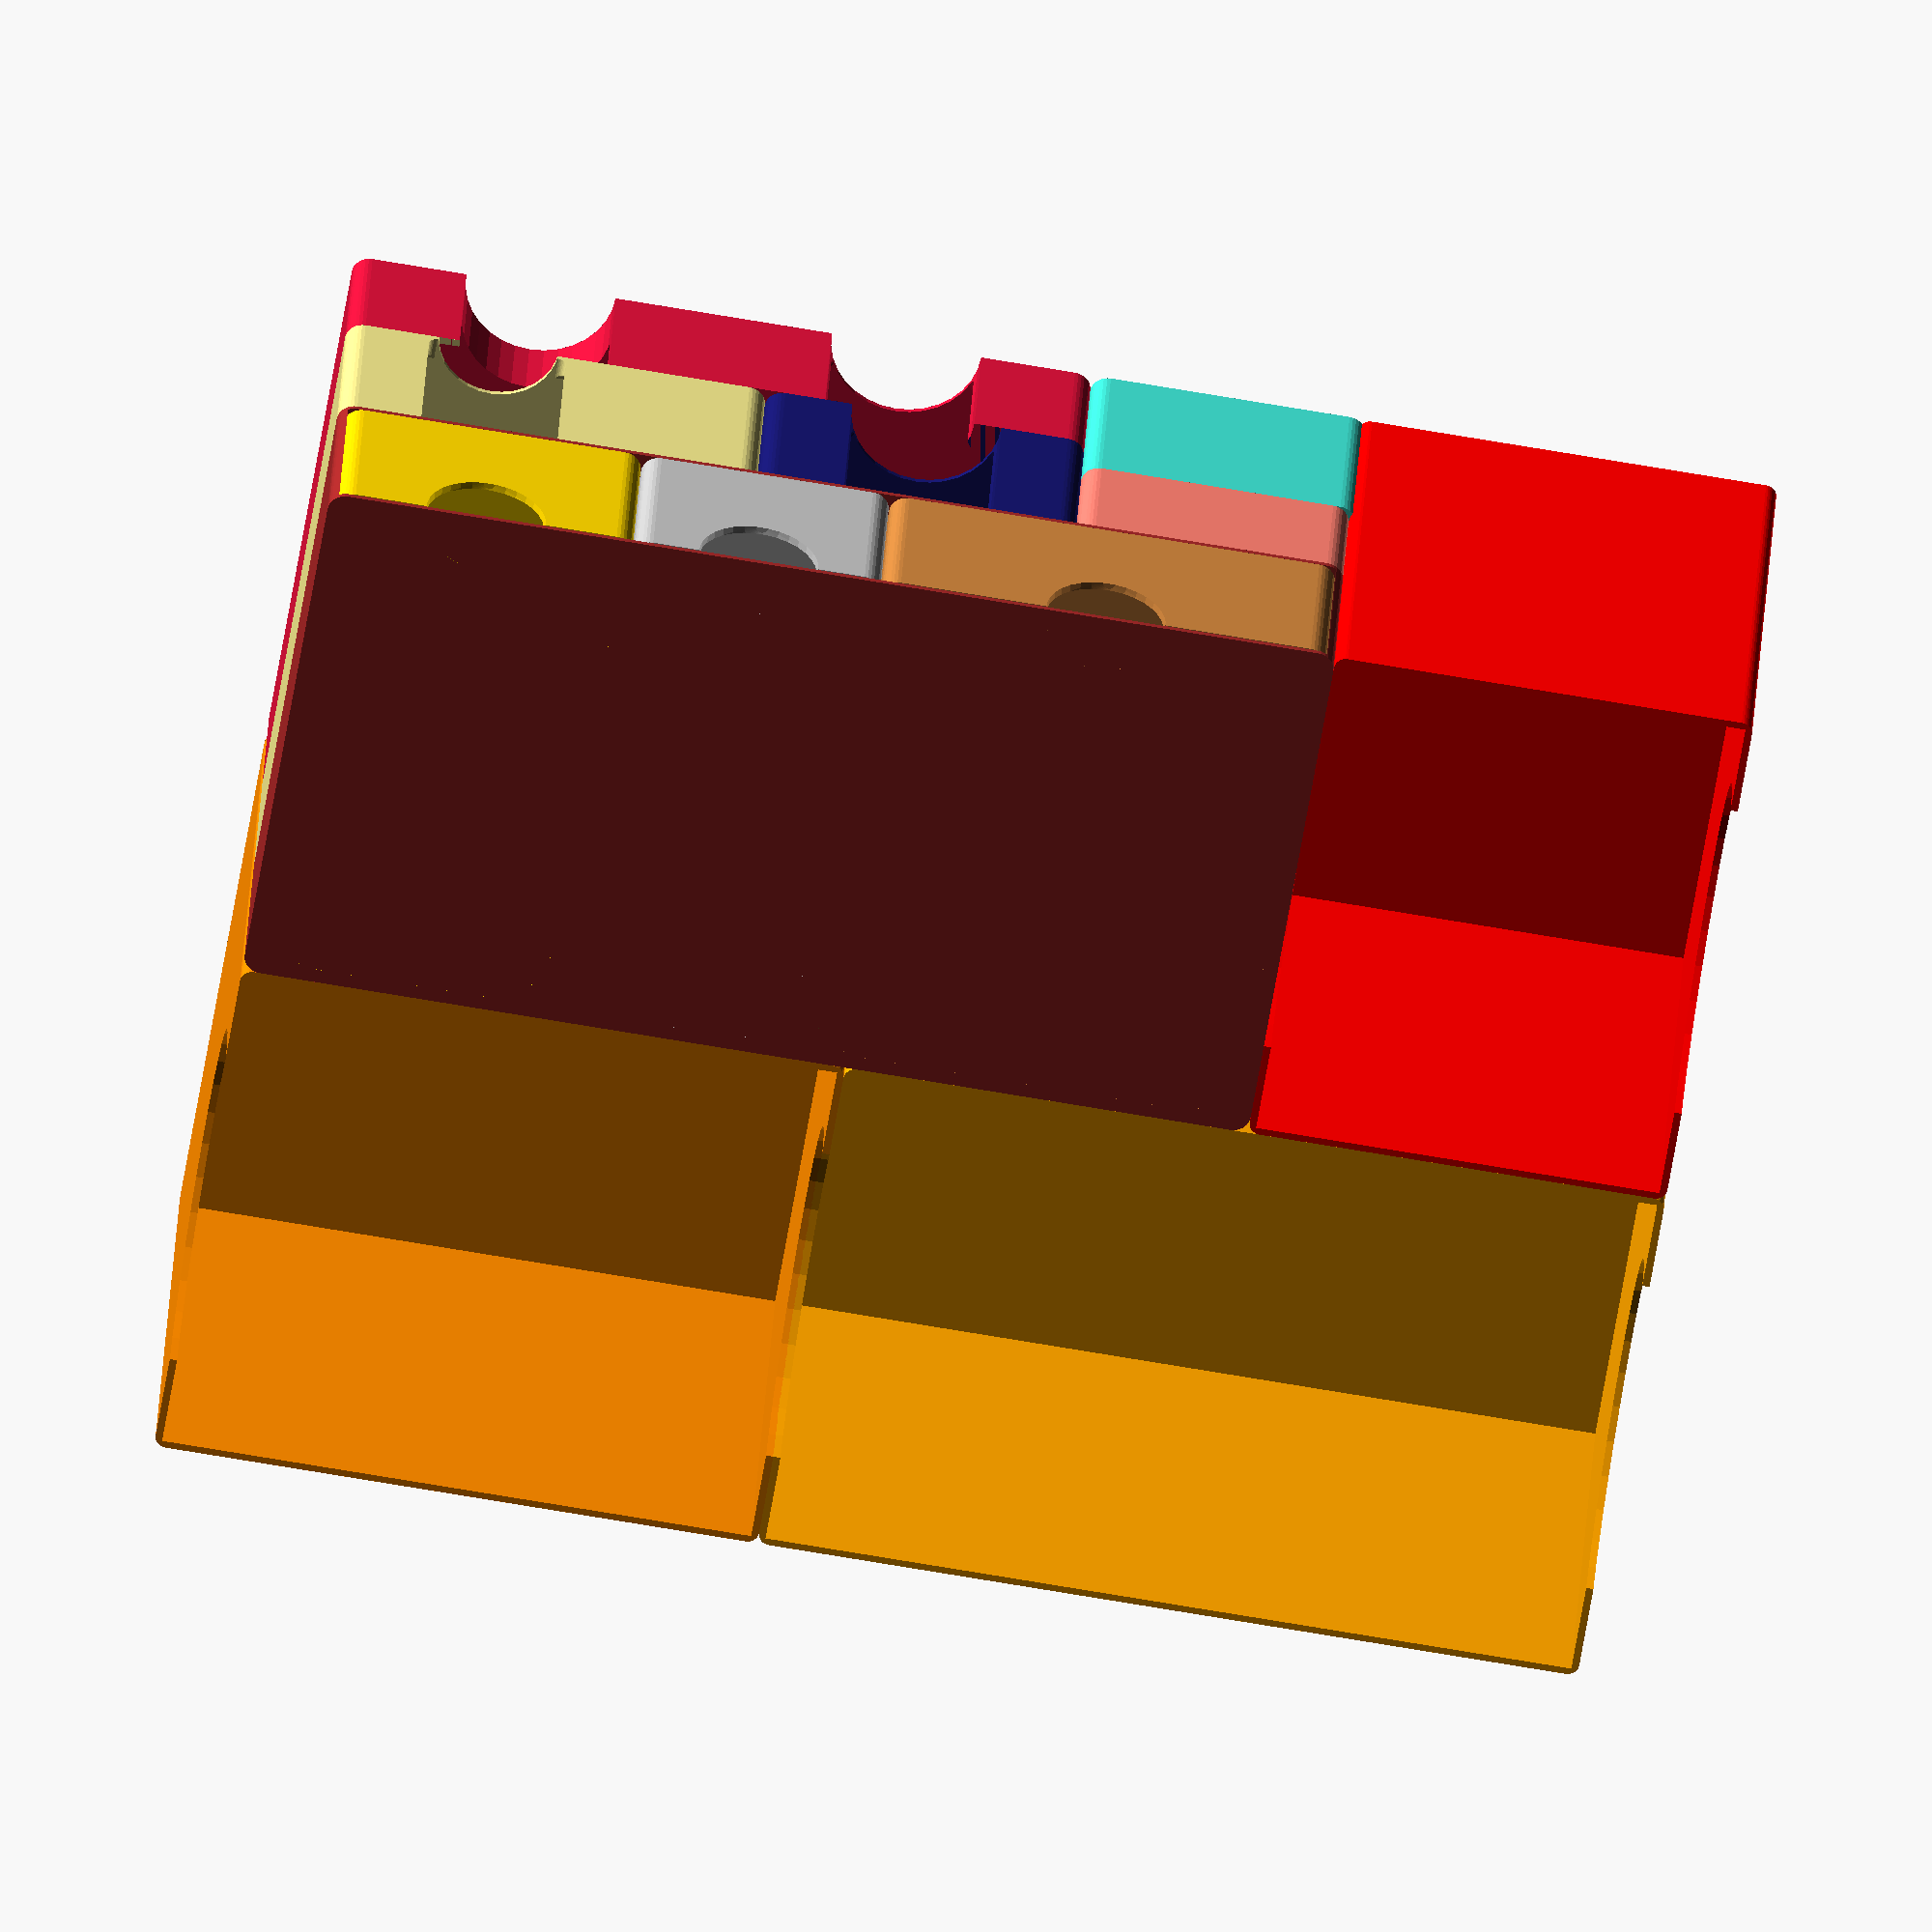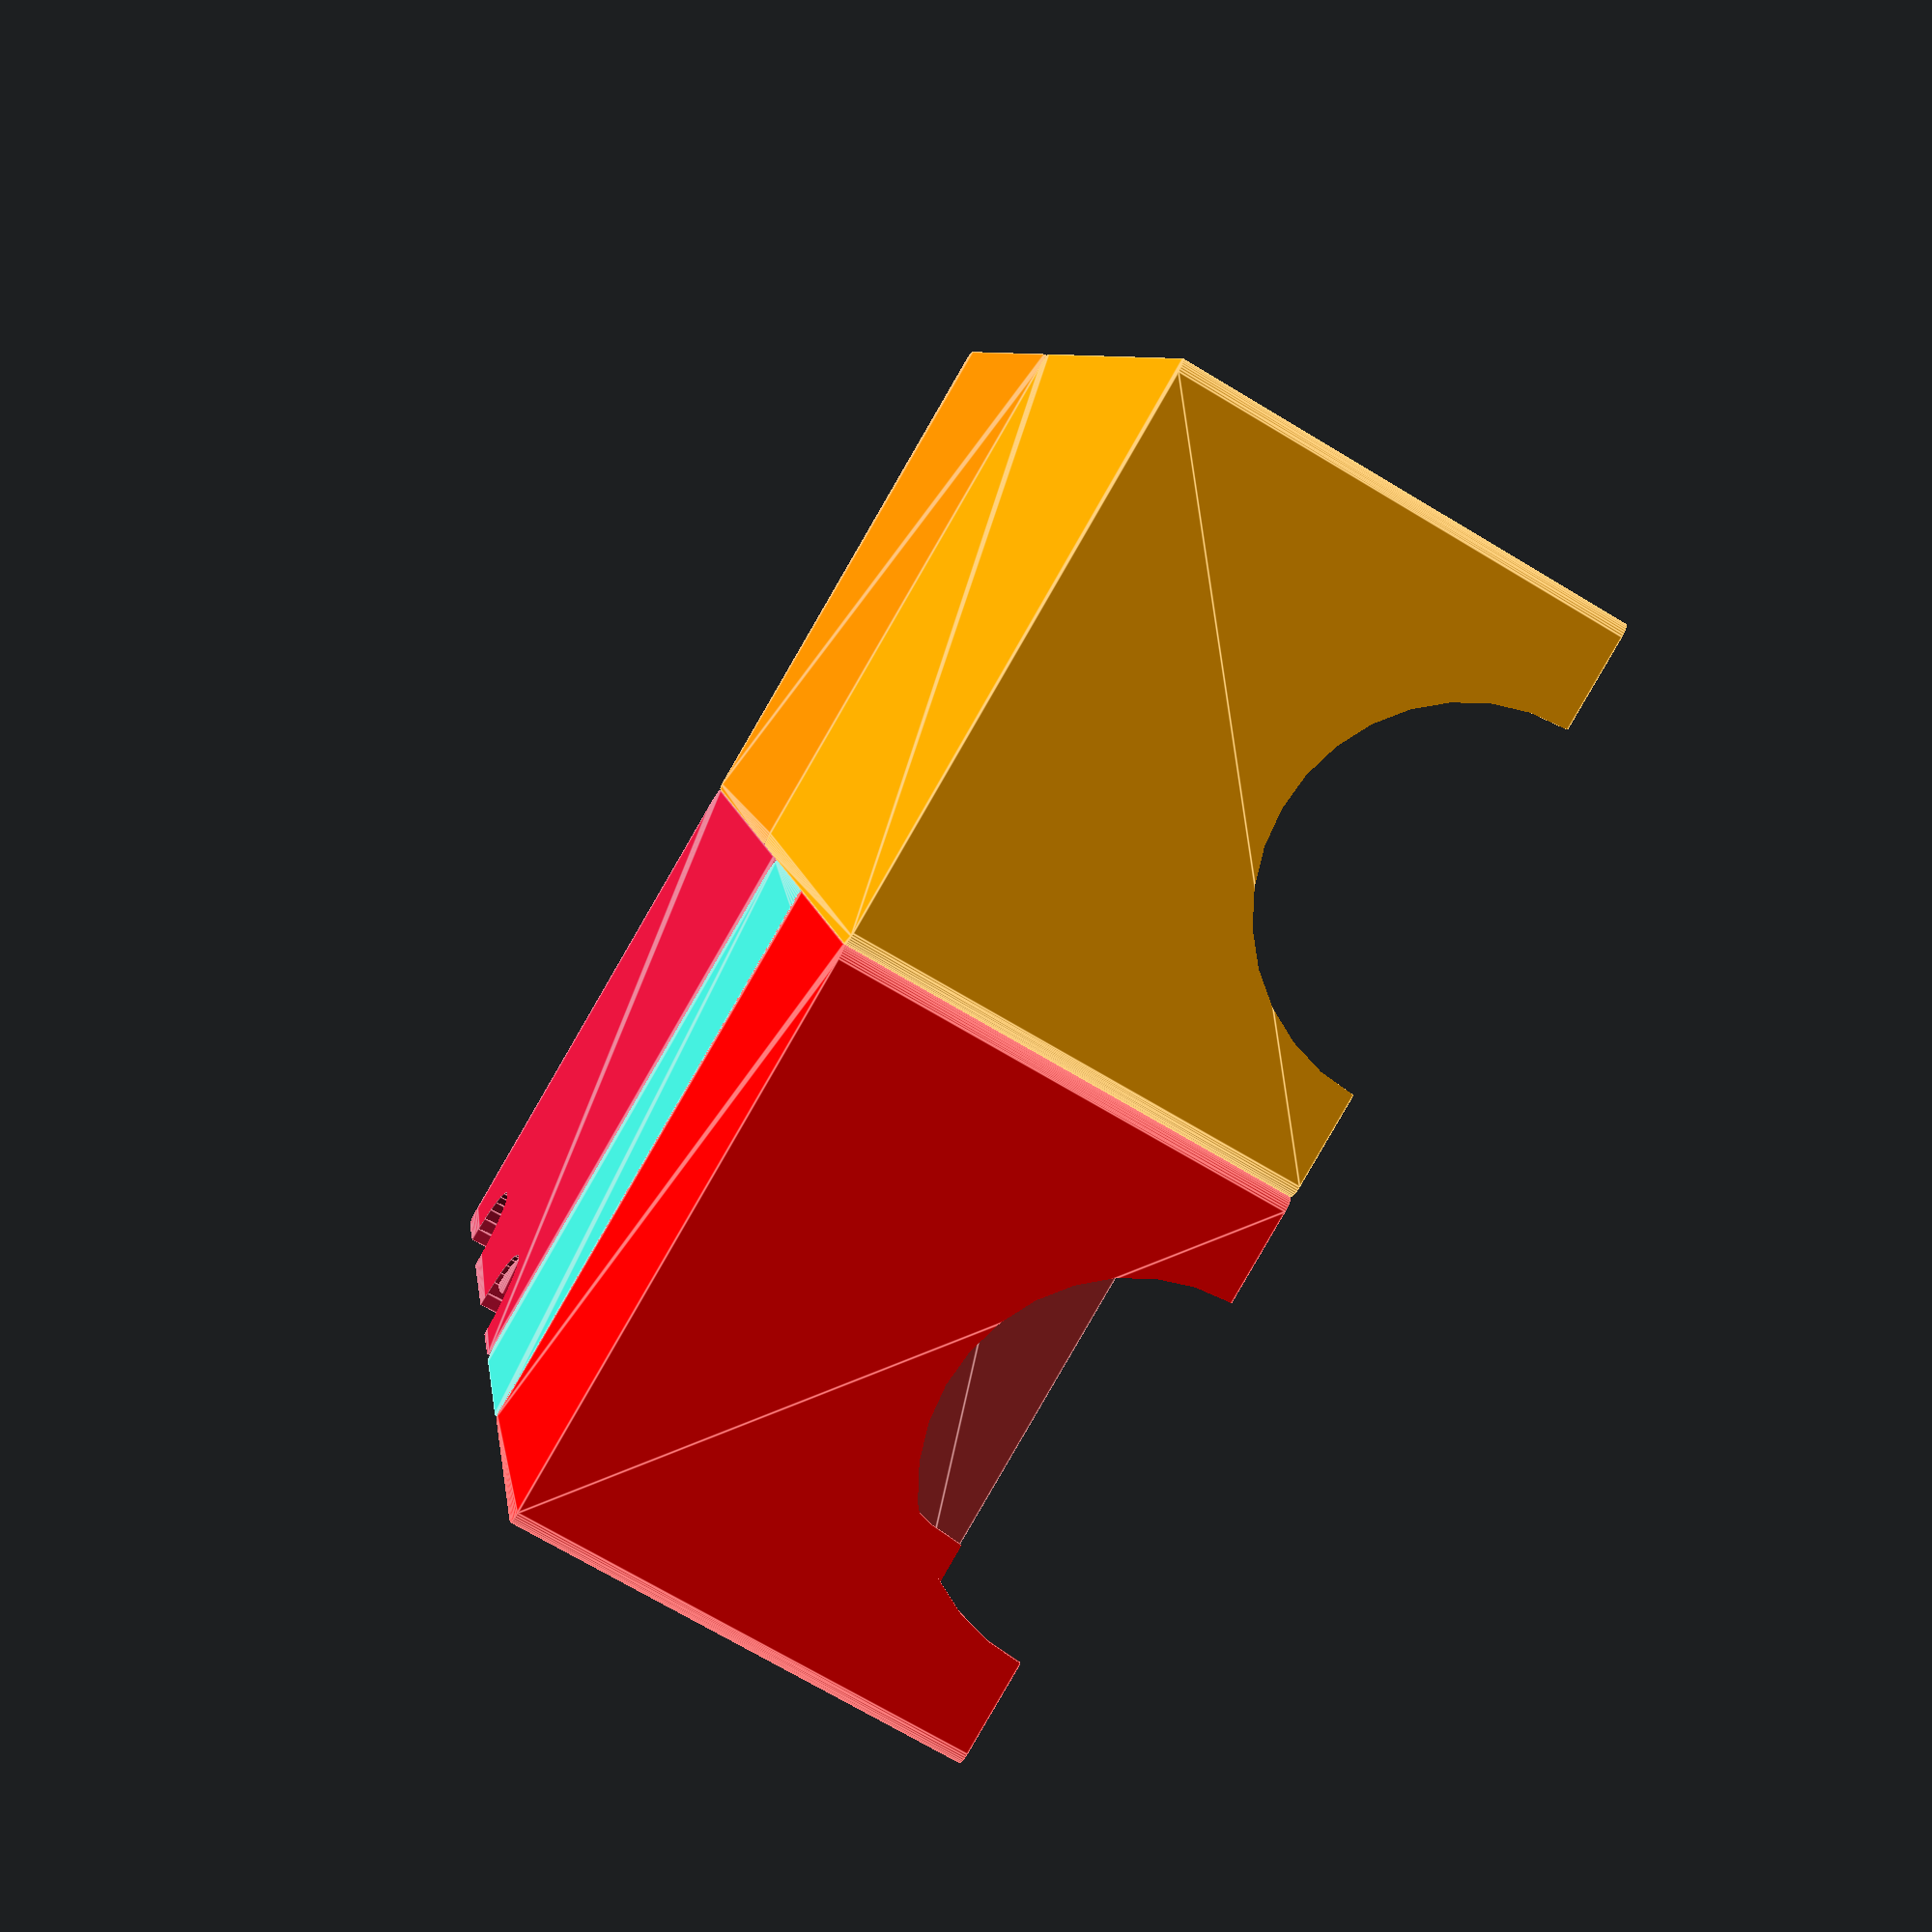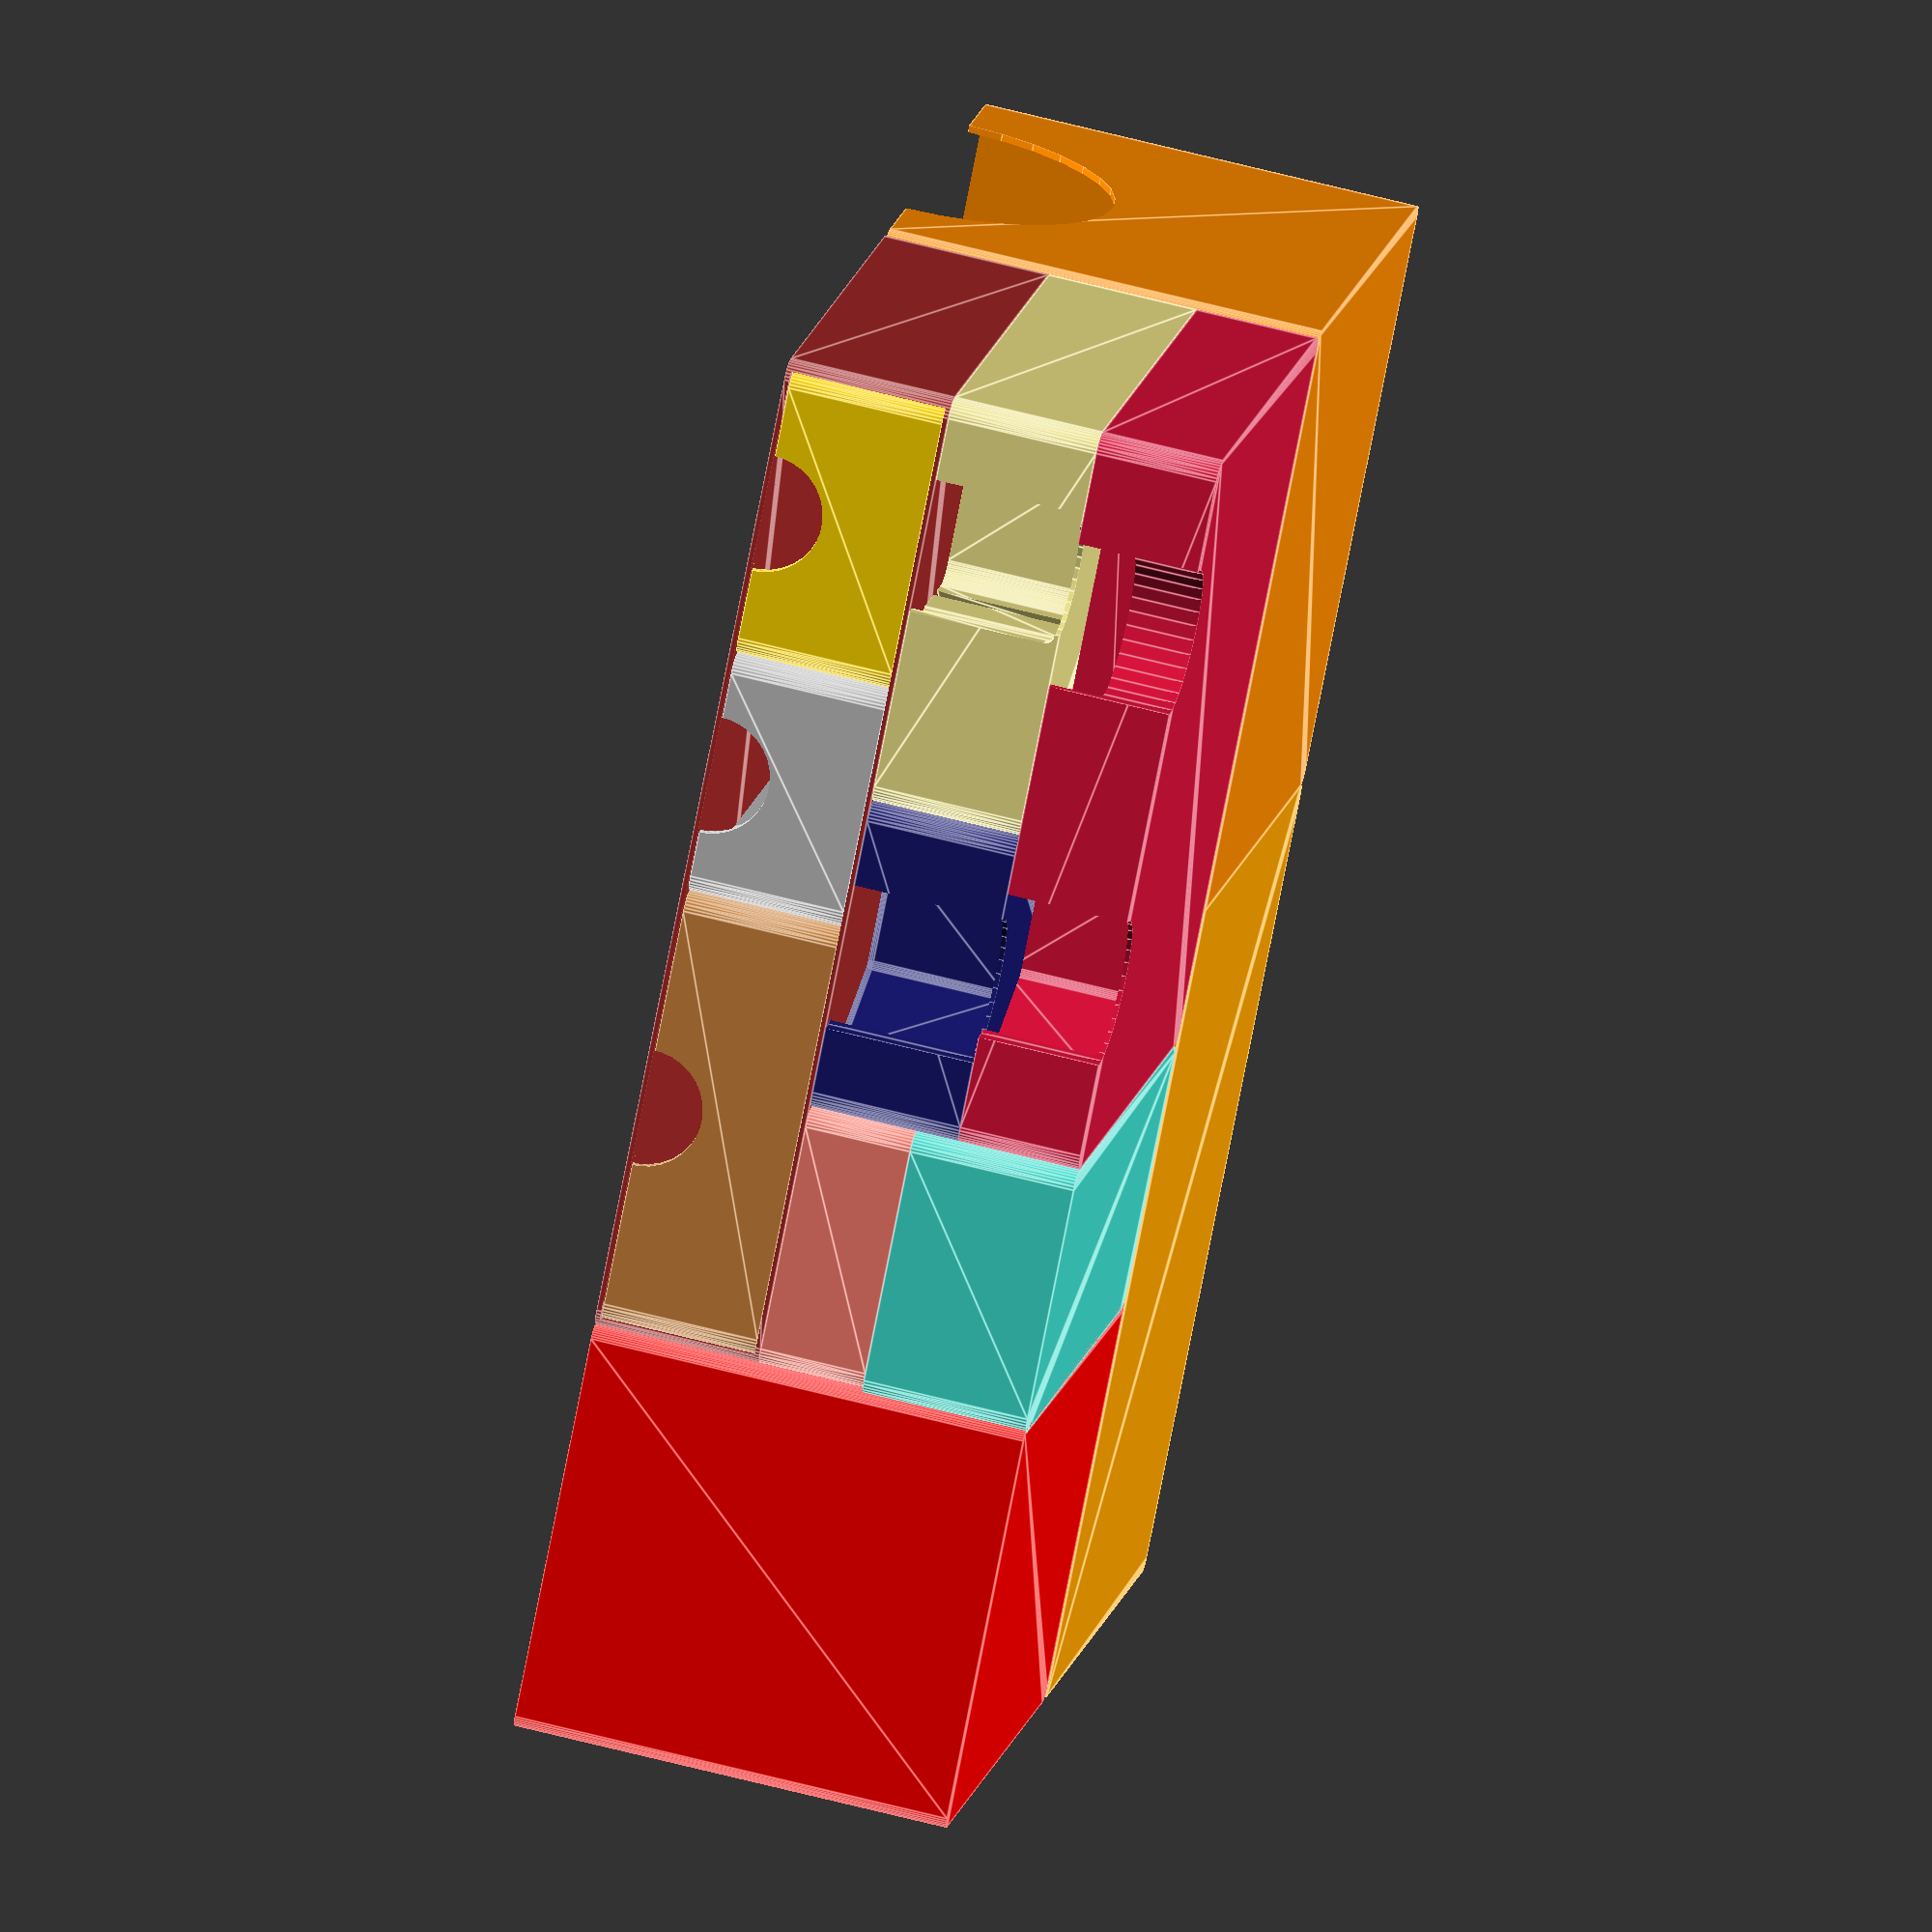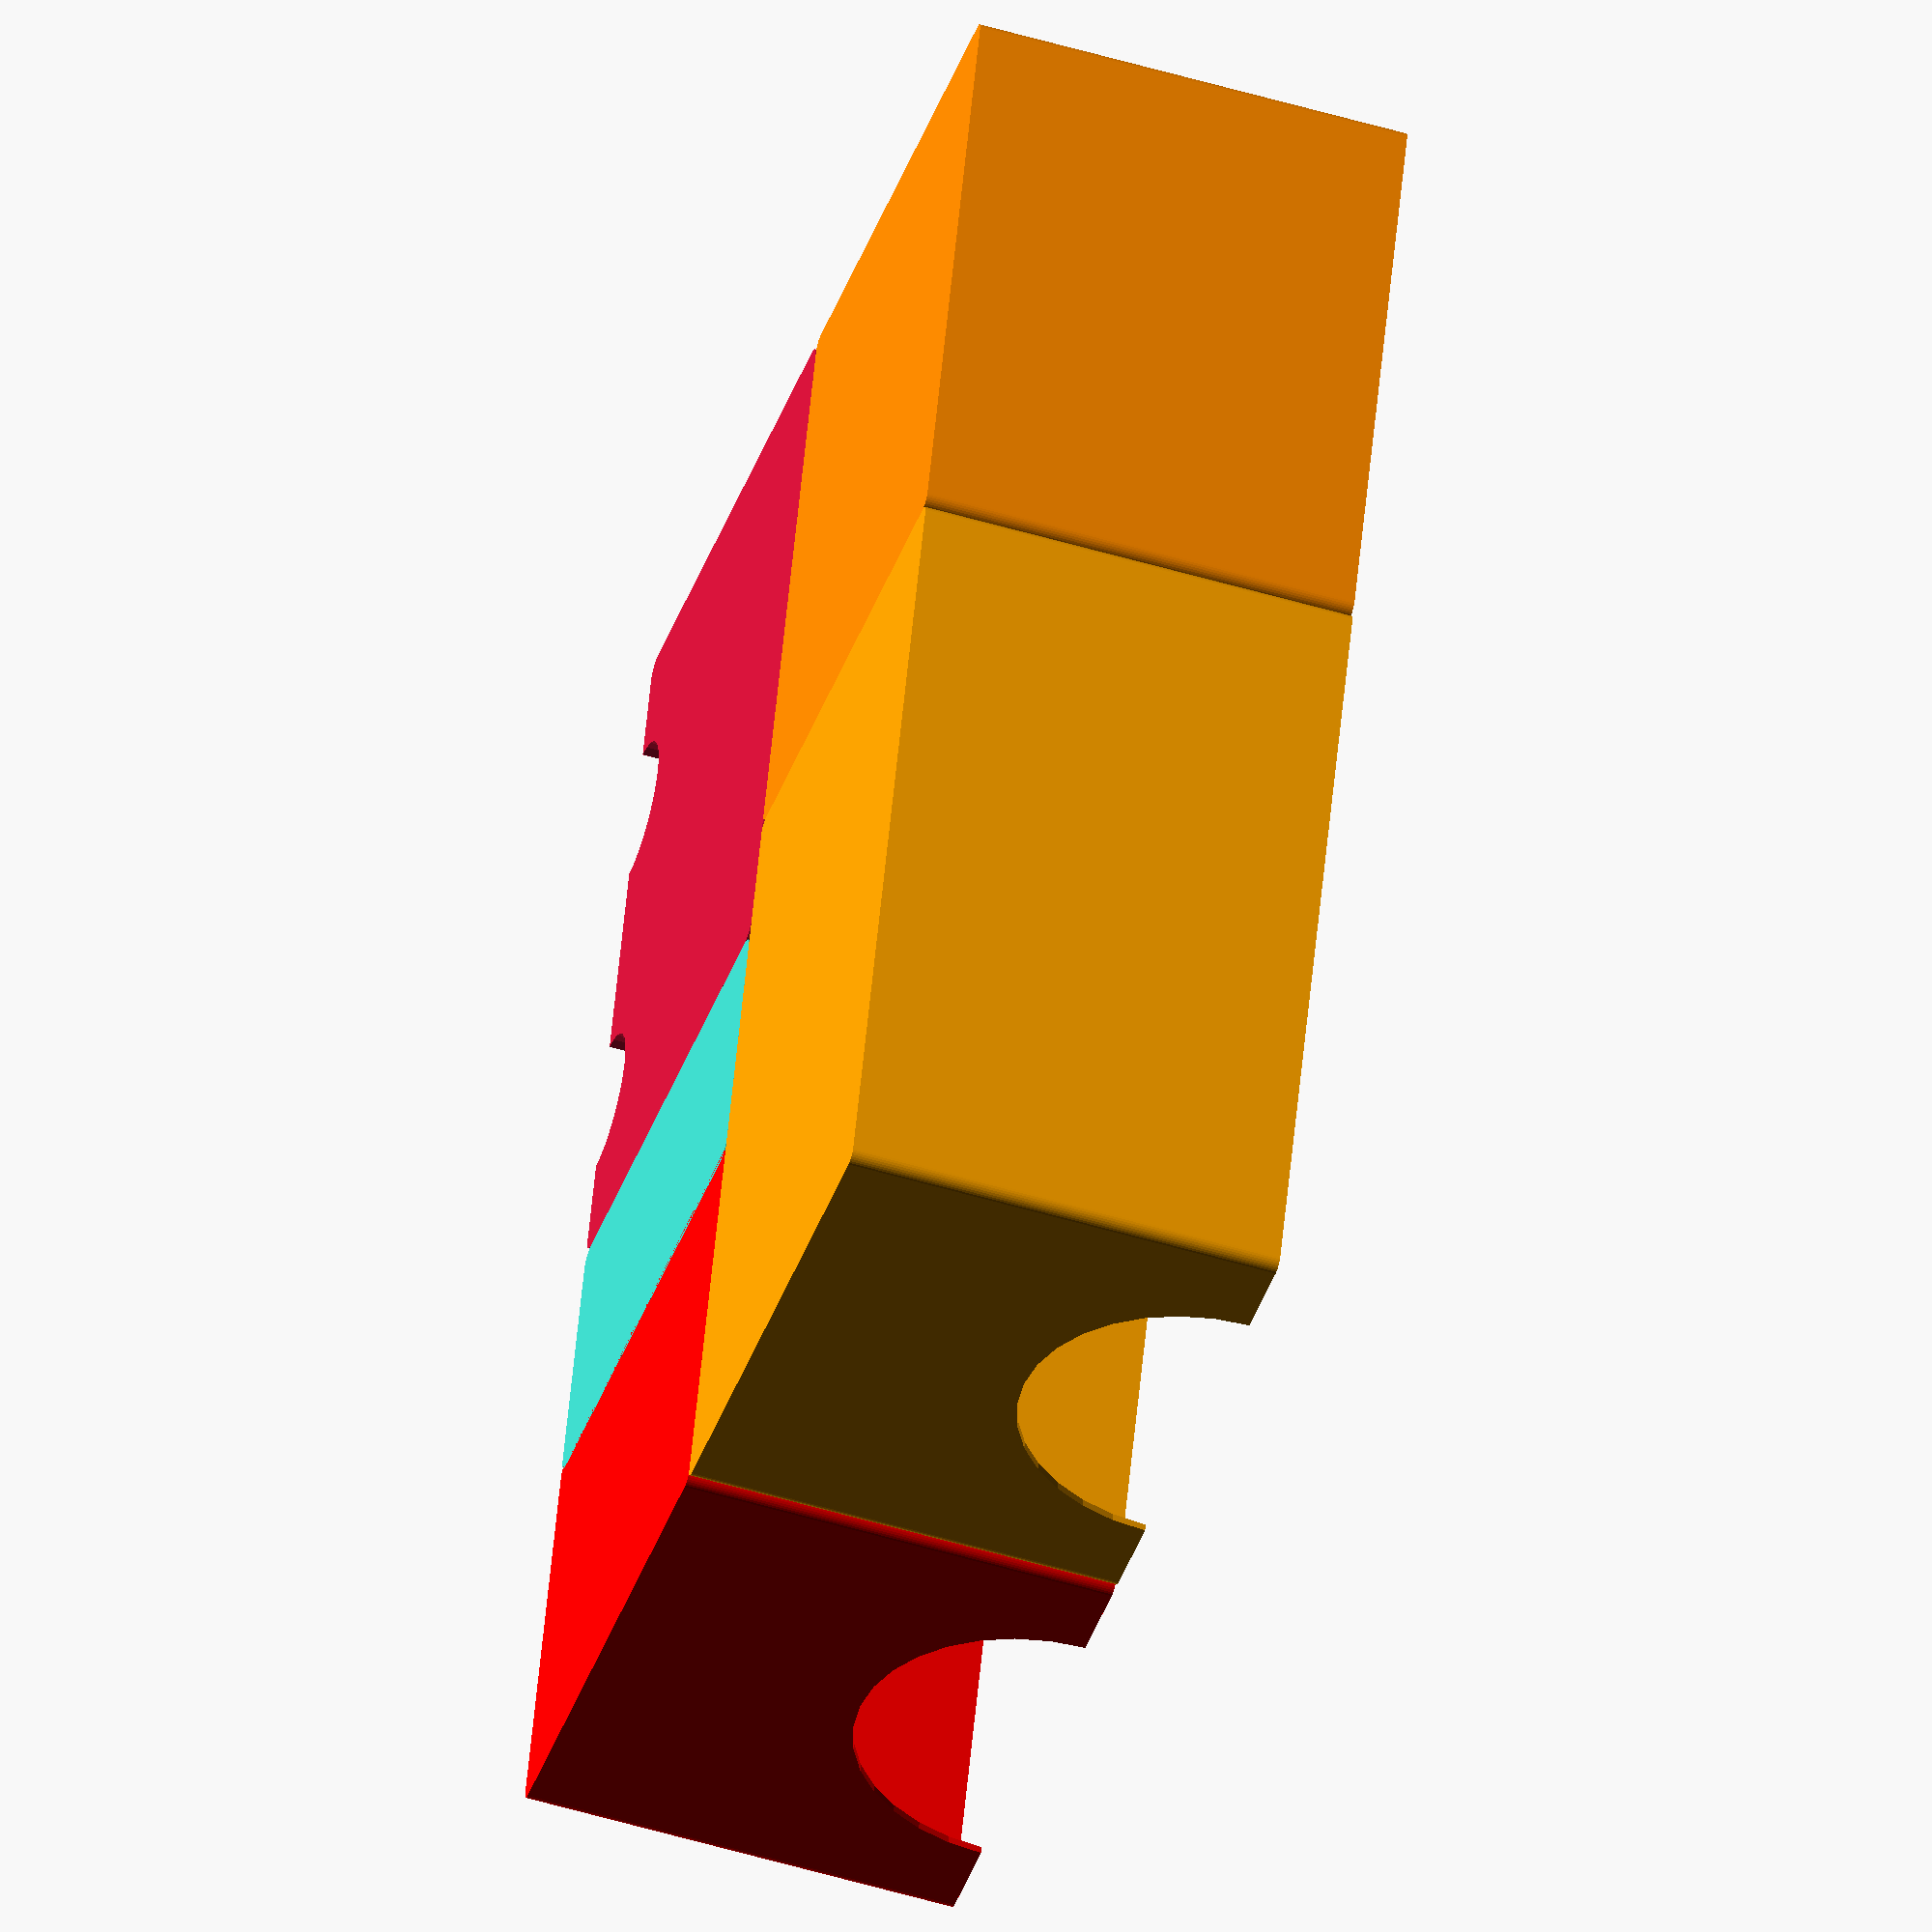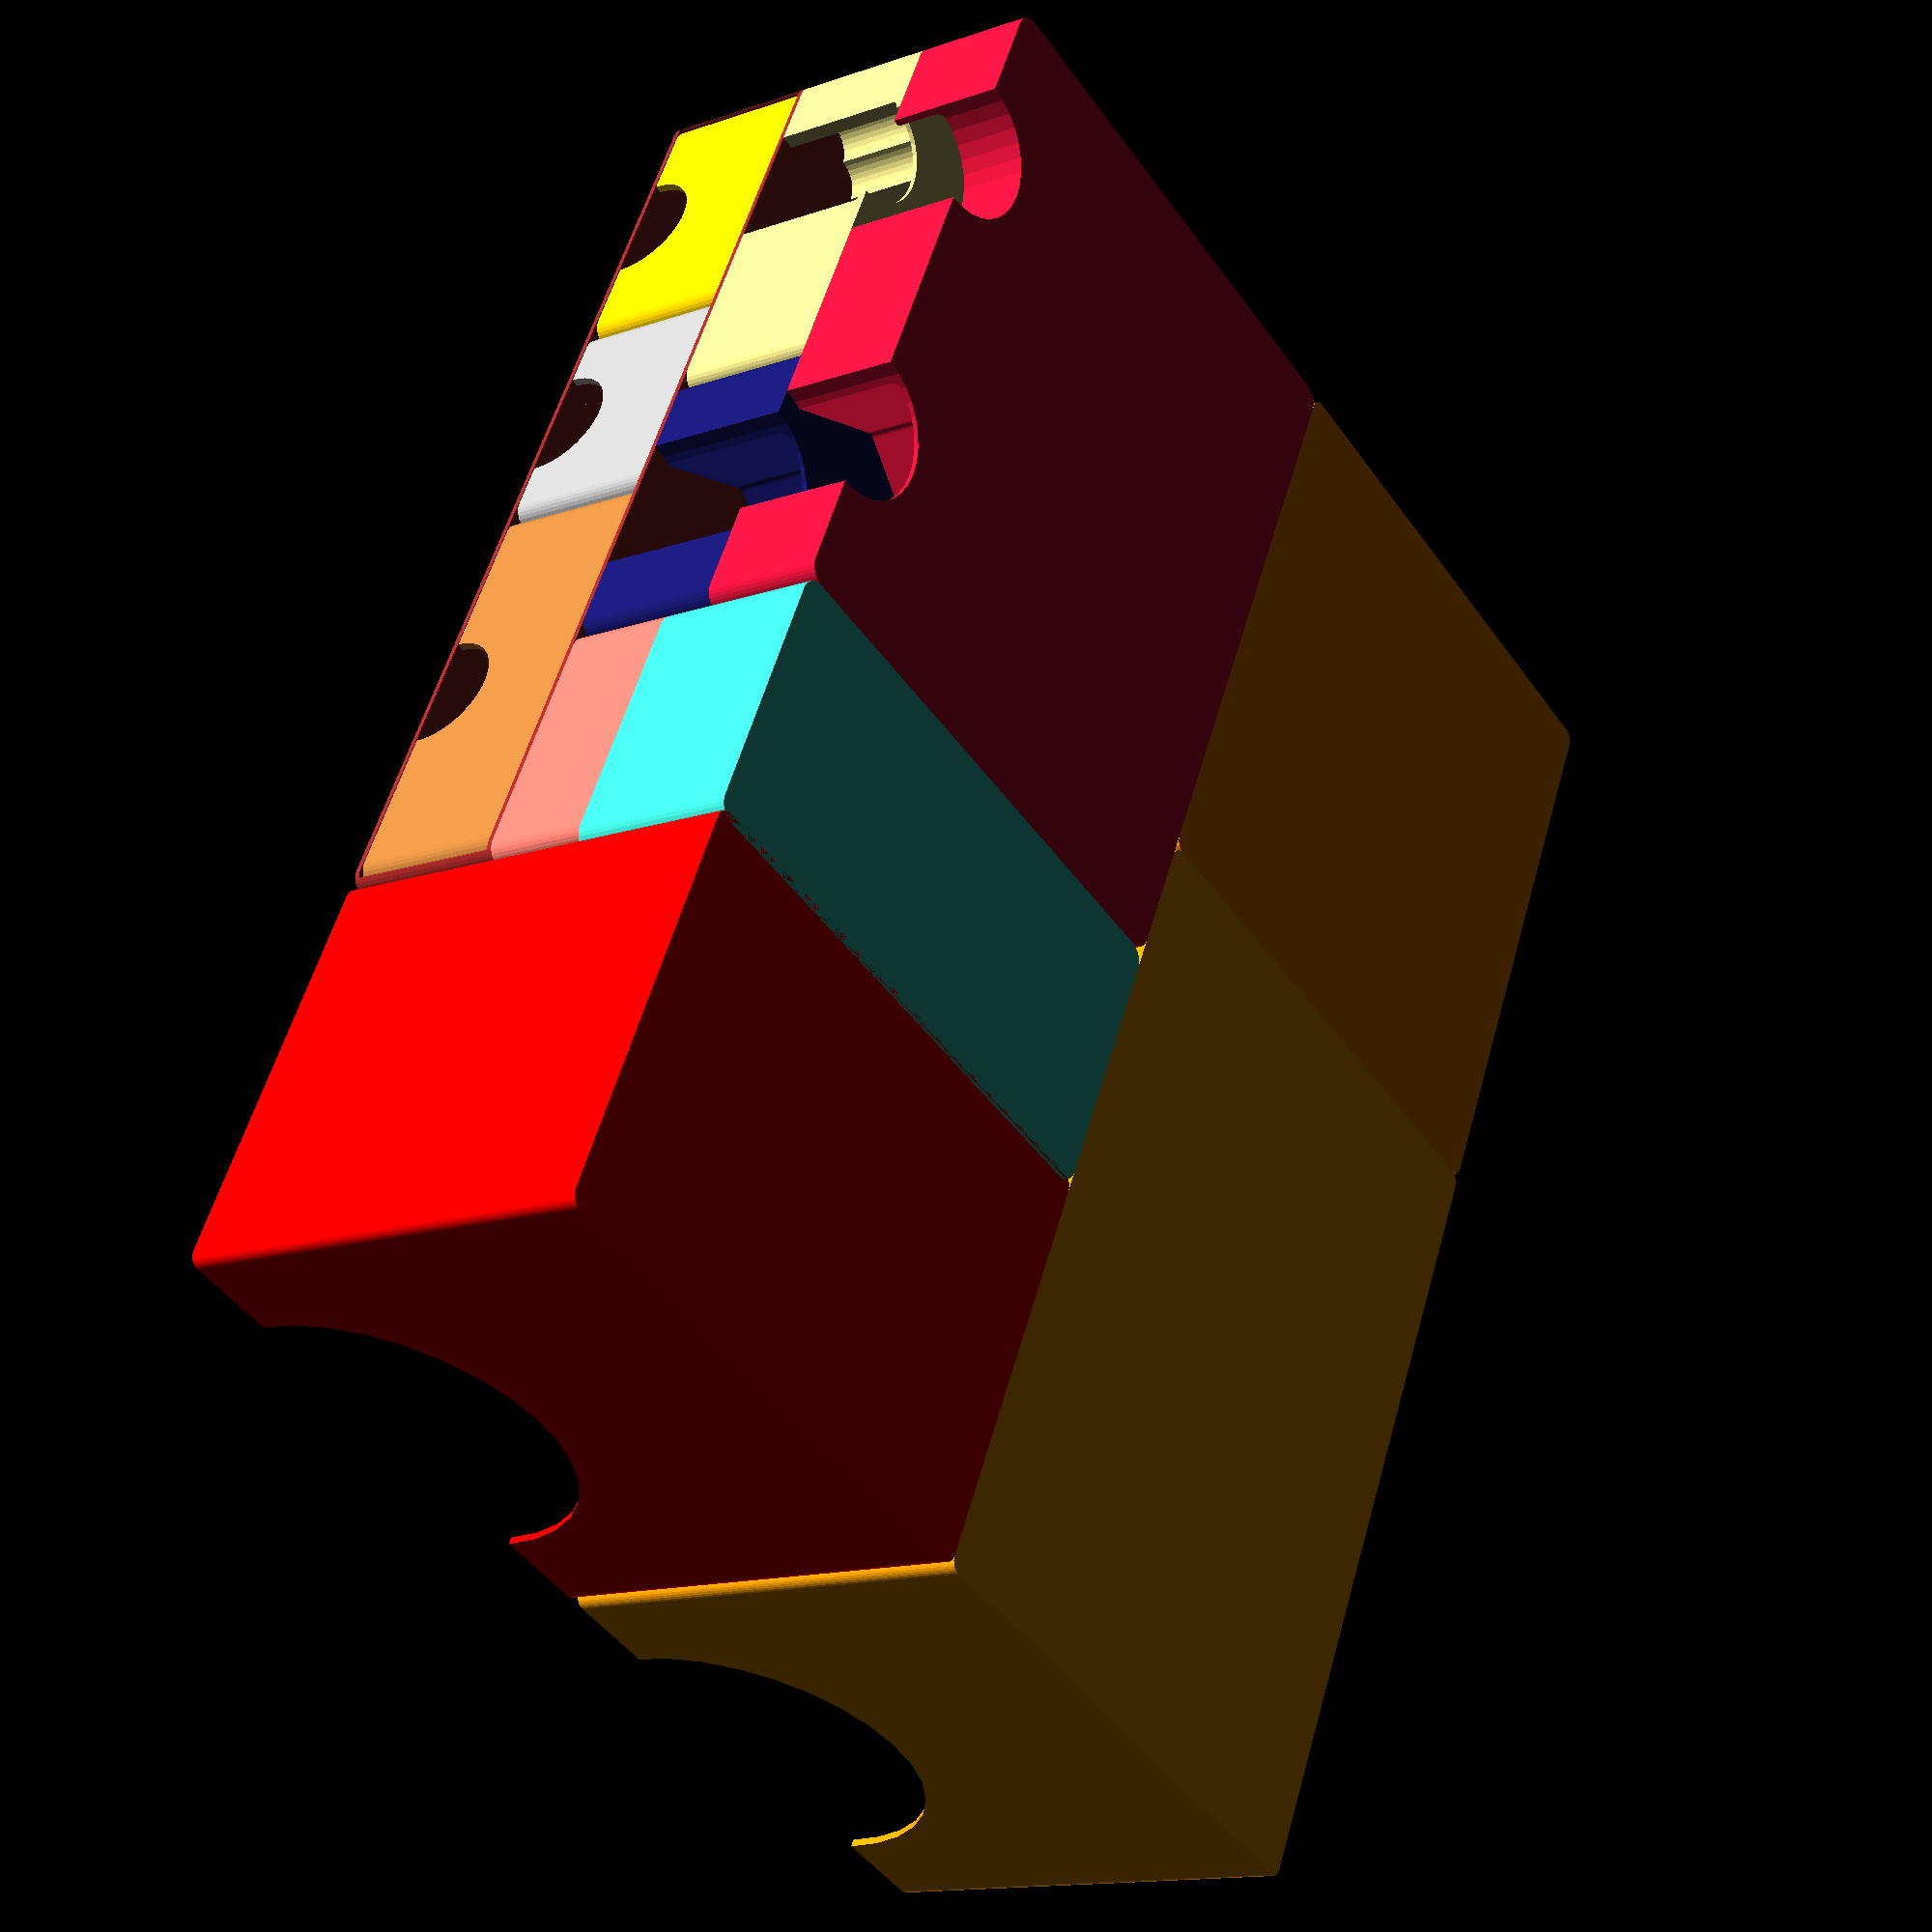
<openscad>
//assembly=true;
$fn = $preview ? 32 : 64;

//$fn = 100;   // for rendering
//$fn = 20;   // for previewing

preview_adjustment = $preview ? 0.1 : 0;

// Show the selected module
Show = "all"; // [all, card_box_main, card_box_secondary, card_box_crisis, player_tray, player_trays, players_drawer, crisis_tray, discovery_tray, phase_tray, symbols_and_markers_tray, resource_tray_gold, resource_tray_silver, resource_tray_bronze, resource_drawer]

/* [Printer] */
// Layer height
layer_height = 0.2; 
// Nozzle diameter
nozzle = 0.4;
// Number of wall layers
walls_lanes = 3;
// Number of bottom layers
bottom_layers = 4;
walls = walls_lanes*nozzle;
bottom = bottom_layers*layer_height;

/* [Box] */
// Box width
box_w = 191;
// Box length
box_l = 240;
// Box height
box_h = 74;
// Box length clearance
box_clearance_l = 1.5;
// Box width clearance
box_clearance_w = 2;

container_w = box_w - box_clearance_w;
container_l = box_l - box_clearance_l;
container_h = box_h;

/* [General] [Cards] */
card_w = 64;
card_h = 90.5;
card_clearance_w = 1.5;

/* [General] [Ocean] */
ocean_hex = 33.5;
ocean_hex_r = ((ocean_hex/2)/cos(30));
ocean_hex_h = 18.3;
ocean_hex_clearance = 1.5;

/* [General] [Forest] */
forest_hex_5 = 24.75;
forest_hex_5_r = ((forest_hex_5/2)/cos(30));
forest_hex_1 = 19.70;
forest_hex_1_r = ((forest_hex_1/2)/cos(30));

/* [General] [Card box] */
card_box_secondary_l = 135 + walls * 2;
card_box_main_l = container_l - card_box_secondary_l;
card_box_crisis_l = 70;
card_box_w = card_h + card_clearance_w + 2*walls;

/* [Trays] [Player trays] */
player_s = 8;
player_w = player_s * 5;
player_l = player_s * 3;
player_h = 8;
player_height_clearance = 4;
player_cavetto_r = 2;

player_drawer_w = container_w - card_box_w;
player_drawer_l = 46;

player_tray_l = player_drawer_l - walls;
player_tray_w = (player_drawer_w - walls*2)/3 - 0.1; // Clearance
player_tray_h = player_h + bottom + player_height_clearance;
player_trays_h = player_tray_h*2 + bottom*3;

player_drawer_h = player_tray_h*2 + bottom*3;

/* [Trays] [Crisis tray] */
crisis_tray_l = container_l - card_box_crisis_l - player_tray_l;
crisis_tray_w = container_w - card_box_w;
crisis_tray_h = ocean_hex_h + ocean_hex_clearance + bottom;

/* [Trays] [Phase tray] */
phase_cavetto_r = 1;
phase = 47.5 + 1.5;
phase_tray_l = phase + 2*walls + 2*phase_cavetto_r;
phase_tray_w = container_w - card_box_w;
phase_tray_h = ocean_hex_h + ocean_hex_clearance + bottom;

/* [Trays] [Discovery tray] */
milestone_token_x = 55;
milestone_token_y = 18;
milestone_token_d = 23;

discovery_tray_l = container_l - card_box_crisis_l - player_tray_l - phase_tray_l;
discovery_tray_w = container_w - card_box_w;
discovery_tray_h = milestone_token_d + ocean_hex_clearance + bottom; 

/* Layer 2 heights */
layer_2_height = max([discovery_tray_h, phase_tray_h]);

/* [Trays] [Symbols and markers tray] */
symbols_and_markers_tray_l = player_tray_l;
symbols_and_markers_tray_w = crisis_tray_w;
symbols_and_markers_tray_h = (crisis_tray_h + layer_2_height) - player_trays_h;

/* [Trays] [Resource trays] */
resource_tray_l = container_l - card_box_crisis_l;
resource_tray_w = container_w - card_box_w;
resource_tray_h = container_h - (crisis_tray_h + discovery_tray_h);
resource_cavetto_r = 10;


// helper modules
module cube_rounded(v, r=3, center=false){
    translate([r,r,0])
    minkowski(){
        cube([v[0]-(2*r), v[1]-(2*r), v[2]-r], center);
        cylinder(r,r,r);
    }
}

// Separator
card_box_hole_offset = 0;
card_box_hole_r = 30;
module separator(distance=0){
    translate([walls + distance, walls, bottom]) difference(){
        cube([walls,card_box_w-2*walls,container_h]);
        translate([-preview_adjustment,card_box_w/2,container_h-card_box_hole_offset]) rotate([0,90,0]) cylinder(h=card_box_w+2*preview_adjustment,r=card_box_hole_r);
    }
}

module generic_card_box(length, separators=[]){
    corners = 2;
    hole_r = card_box_hole_r;
    hole_offset = card_box_hole_offset;

    union() {
        difference(){
            union(){
                cube_rounded([length,card_box_w,container_h], corners);
                // translate([0,card_box_w/2,container_h-hole_offset]) rotate([0,90,0]) cylinder(h=card_box_l,r=hole_r+12);
            }
            translate([-preview_adjustment,card_box_w/2,container_h-hole_offset]) rotate([0,90,0]) cylinder(h=length+2*preview_adjustment,r=hole_r);
            translate([walls, walls, bottom]) cube([length - 2*walls,card_box_w-2*walls,2*container_h]);
        }

        for (i = [0:len(separators)-1:1]){
            separator(separators[i]);
        }
    }
}

module card_box_main() {
    generic_card_box(card_box_main_l);
}

module card_box_secondary() {
    generic_card_box(card_box_secondary_l);
}

module card_box_crisis() {
    generic_card_box(card_box_crisis_l);
}

// crisis trays
module crisis_tray(){
    vp_3 = 24.8;
    vp_1 = 14.7;
    crisis_d = 14.7;
    damage_w = 26.6;
    damage_l = 50;
    damage_t = 2;
    damage_clearance = 1.5;
    ocean_hex = 33.5;
    ocean_hex_r = ((ocean_hex/2)/cos(30));
    ocean_hex_h=18.3;
    ocean_hex_clearance = 1.5;
    crisis_vp_tray_l = (crisis_tray_l+walls)/2;
    vp_3_w= 55;
    vp_1_w= 32;
    finger = 25/2;

    difference(){
        cube_rounded([crisis_tray_l, crisis_tray_w, crisis_tray_h]);
        minko_vp_3_w = vp_3_w-2*(walls+resource_cavetto_r);
        minko_vp_3_l = crisis_vp_tray_l-2*(walls+resource_cavetto_r);
        // vp 3
        translate([crisis_tray_l-crisis_vp_tray_l+walls+resource_cavetto_r, walls+resource_cavetto_r, bottom+resource_cavetto_r]) union(){
            minkowski(){
                cube([minko_vp_3_l, minko_vp_3_w, crisis_tray_h]);
                sphere(r=resource_cavetto_r);
            }
            translate([vp_3/2 + (minko_vp_3_l - vp_3)/2,minko_vp_3_w/2,-resource_cavetto_r-layer_height]) crisis_vp_tray_pattern(vp_3,1);
        }
        // vp 1
        minko_vp_1_w = vp_1_w-2*(walls+resource_cavetto_r);
        minko_vp_1_l = crisis_vp_tray_l-2*(walls+resource_cavetto_r);
        translate([walls+resource_cavetto_r, resource_cavetto_r+walls, bottom+resource_cavetto_r]) union(){
            minkowski(){
                cube([minko_vp_1_l, minko_vp_1_w, crisis_tray_h]);
                sphere(r=resource_cavetto_r);
            }
            translate([vp_1/2 + (minko_vp_1_l - (2*vp_1 + 1*vp_1/6))/2,minko_vp_1_w/2,-resource_cavetto_r-layer_height]) crisis_vp_tray_pattern(vp_1,2);
        }
        // crisis marker
        minko_cm_1_w = minko_vp_1_w;
        minko_cm_1_l = minko_vp_1_l;
        translate([walls+resource_cavetto_r, minko_vp_1_w+3*resource_cavetto_r+2*walls, bottom+resource_cavetto_r]) union(){
            minkowski(){
                cube([minko_cm_1_l, minko_cm_1_w, crisis_tray_h]);
                sphere(r=resource_cavetto_r);
            }
            translate([vp_1/2 + (minko_cm_1_l - (2*vp_1 + 1*vp_1/6))/2,minko_cm_1_w/2,-resource_cavetto_r-layer_height]) crisis_cm_tray_pattern(vp_1,2);
        }
        // damage
        translate([(crisis_vp_tray_l-damage_l)/2-walls+damage_clearance, crisis_tray_w-damage_w-walls-damage_clearance, crisis_tray_h-(damage_t*3+damage_clearance)]) union(){
            minkowski(){
                cube([damage_l, damage_w, damage_t*3+damage_clearance]);
                sphere(r=damage_clearance);
            }
        }
        translate([crisis_vp_tray_l/2,crisis_tray_w,-preview_adjustment]) cylinder(crisis_tray_h+2*preview_adjustment,r=finger);
        // ocean hexes
        translate([crisis_tray_l-crisis_vp_tray_l+crisis_vp_tray_l/2,crisis_tray_w-walls-ocean_hex/2-ocean_hex_clearance,bottom+ocean_hex_clearance]) union(){
            minkowski(){
                cylinder(r=ocean_hex_r, h=20, $fn=6);
                sphere(r=ocean_hex_clearance);
            }
        }
        translate([crisis_tray_l-crisis_vp_tray_l+crisis_vp_tray_l/2,crisis_tray_w,-preview_adjustment]) cylinder(crisis_tray_h+2*preview_adjustment,r=finger);
    }
}
module crisis_vp_tray_pattern(d, count=1){
    for (i=[0:count-1]){
        translate([i*(d+d/6), 0, 0]) cylinder(10,r=d/2);
    }
}
module crisis_cm_tray_pattern(d, count=1){
    for (i=[0:count-1]){
        difference(){
            translate([i*(d+d/6), 0, 0]) cylinder(10,r=d/2);
            translate([i*(d+d/6), 0, 0]) rotate(90) cylinder(10,d/2,d/2,$fn=3);
        }
    }
}

// discovery tray

module forest_hex_5_block(h=10){
    cylinder(r=forest_hex_5_r, h=h, $fn=6);
}
module forest_hex_1_block(h=10){
    rotate([0,0,90]) cylinder(r=forest_hex_1_r, h=h, $fn=6);
}

module discovery_tray(){
    milestone_token_x = 55;
    milestone_token_y = 18;
    milestone_token_d = 23;

    discovery_clerance = 1.5;

    milestone_symbol_l = 55;
    milestone_symbol_w = 18;
    milestone_symbol_w_d = 23;
    award_symbol_l1 = 44;
    award_symbol_l1_5 = 35;
    award_symbol_l2 = 27;
    award_symbol_w1 = 8;
    award_symbol_w2 = 31.5;
    award_symbol_w3 = 34;
    award_symbol_w_d = milestone_symbol_w_d;
    discovery_cavetto_r = 5;
    discovery_ratio = 0.5;
    milestone_symbol_w_circle_offset = (milestone_symbol_w_d - milestone_symbol_w)/2;

    difference(){
        cube_rounded([discovery_tray_l, discovery_tray_w, layer_2_height]);
        minko_3_l = discovery_tray_l-2*(walls+discovery_cavetto_r);
        // award marker

        award_w = discovery_tray_w*(1-discovery_ratio)-2*walls-2*discovery_clerance;
        // translate([walls+discovery_cavetto_r, walls+discovery_cavetto_r, bottom+discovery_cavetto_r]) minkowski(){
        //     cube([discovery_tray_l-2*(walls+discovery_cavetto_r), award_w, layer_2_height]);
        //     sphere(r=discovery_cavetto_r);
        // }
        translate([walls + 24, discovery_tray_w + walls, 0]) union() {  // TODO Do not harcode that 24
            translate([-award_symbol_l2/2, - (award_symbol_w2 + walls*3 + discovery_clerance), bottom + discovery_clerance]) minkowski() {
                union() {
                    award_pattern(layer_2_height - bottom - discovery_clerance);
                    translate([award_symbol_l2/2 - award_symbol_w_d/2 + discovery_clerance, award_symbol_w2, 0]) cube([award_symbol_w_d - discovery_clerance*2, walls*3 + discovery_clerance, discovery_tray_h - bottom - discovery_clerance]);
                }
                sphere(r=discovery_clerance);
            }
            translate([0,0,-preview_adjustment]) cylinder(h = bottom + preview_adjustment + discovery_clerance, r = award_symbol_w_d/2 - discovery_clerance);
        }
        
        // translate([discovery_tray_l / 2 - 10, -preview_adjustment , bottom])  cube([20, 10, layer_2_height - bottom + preview_adjustment]);
        // translate([discovery_tray_l / 2, 0 ,-preview_adjustment])  cylinder(h = bottom + preview_adjustment * 2, r = 10);
        
        // milestone marker

        milestone_w = discovery_tray_w*discovery_ratio-walls-2*discovery_cavetto_r;
        // translate([walls+discovery_cavetto_r, discovery_tray_w-milestone_w-walls-discovery_cavetto_r, bottom+discovery_cavetto_r]) minkowski(){
        //     cube([discovery_tray_l-2*(walls+discovery_cavetto_r), milestone_w, discovery_tray_h]);
        //     sphere(r=discovery_cavetto_r);
        // }

        milestone_tray_y_offset = walls + discovery_clerance - milestone_symbol_w_circle_offset + 1;
        translate([(discovery_tray_l-milestone_symbol_l)/2, milestone_tray_y_offset, bottom + discovery_clerance]) minkowski() {
            union() {
                milestone_pattern(layer_2_height - (bottom + discovery_clerance));
                translate([milestone_symbol_l/2 - milestone_symbol_w_d/2 + discovery_clerance, -walls - discovery_clerance, 0]) cube([milestone_symbol_w_d - discovery_clerance*2, walls + discovery_clerance + 3, discovery_tray_h - bottom - discovery_clerance]); 
            }
            sphere(r=discovery_clerance);
        }
        translate([discovery_tray_l / 2, 0 ,-preview_adjustment]) cylinder(h = bottom + preview_adjustment + discovery_clerance, r = milestone_symbol_w_d/2 - discovery_clerance);

        // symbol tray
        // symbol_w = 22;
        // symbol_offset = -6;
        // translate([walls + discovery_cavetto_r, discovery_tray_w/2 - symbol_w/2 + symbol_offset, bottom + discovery_cavetto_r]) minkowski(){
        //     cube([discovery_tray_l- 2*walls - discovery_cavetto_r * 2, symbol_w, layer_2_height - bottom - discovery_cavetto_r]);
        //     sphere(r=discovery_cavetto_r);
        // }

        // forest 1 tray
        forest_1_tray_y_offset = milestone_w + walls + milestone_tray_y_offset;
        forest_1_tray_l = 33.3 + 3; // Clearance
        center_tray_offset = (discovery_tray_l - (walls*2 + discovery_clerance)*2 - forest_1_tray_l)/2;
        translate([walls*2 + discovery_clerance, forest_1_tray_y_offset, bottom + forest_hex_1_r + discovery_clerance]) minkowski(){
            union() {
                    translate([center_tray_offset,0,0]) rotate([0,90,0])  forest_hex_1_block(forest_1_tray_l);
                    translate([0,-forest_hex_1_r]) cube([discovery_tray_l - (walls*2 + discovery_clerance)*2, forest_hex_1_r * 2, 20]);
                }
            sphere(r=discovery_clerance);
        }

        // forest 5 tray
        //translate([discovery_tray_l - (walls + forest_hex_5_r + discovery_clerance) + 3, discovery_tray_w - (walls + forest_hex_5_r + discovery_clerance + 12), bottom + discovery_clerance]) minkowski(){
        forest_hex_5_tray_y = forest_1_tray_y_offset + walls + discovery_clerance*2 + forest_hex_1_r*2 + 1; // TODO 1 is a random offset
        translate([discovery_tray_l - (walls + forest_hex_5_r + discovery_clerance) + 2, forest_hex_5_tray_y, bottom + discovery_clerance]) minkowski(){
            union() {
                forest_hex_5_block(layer_2_height - bottom);
                translate([0,-6]) cube([20, 12, layer_2_height - bottom - discovery_clerance]);
            }
            sphere(r=discovery_clerance);
        }
        translate([discovery_tray_l, forest_hex_5_tray_y, - preview_adjustment]) cylinder(r = 6, h=layer_2_height + preview_adjustment*2);
    }

    module award_pattern(h=30){
        union(){
            cube_rounded([award_symbol_l2,award_symbol_w2,h], 2);
            translate([(award_symbol_l2-award_symbol_l1)/2,award_symbol_w2-award_symbol_w1,0]) intersection(){
                translate([0,-10,0]) cube([award_symbol_l1,award_symbol_w1+10,h]);
                translate([0,-award_symbol_w1+7.5,0]) cube_rounded([award_symbol_l1,award_symbol_w1+10,h],3);
            }
            translate([(award_symbol_l1_5-award_symbol_l1)/2,award_symbol_w2-13,0]) cube_rounded([award_symbol_l1_5,13,h],3);
            translate([award_symbol_l2/2,award_symbol_w2+(award_symbol_w3-award_symbol_w2)-award_symbol_w_d/2,0]) cylinder(h=h, r=award_symbol_w_d/2);
        }
    }
    module milestone_pattern(h=30){
        translate([0,milestone_symbol_w_circle_offset,0]) union(){
            cube_rounded([milestone_symbol_l,milestone_symbol_w,h],1);
            translate([milestone_symbol_l/2,milestone_symbol_w/2,0]) cylinder(h=h,r=milestone_symbol_w_d/2);
        }
        
    }
}

// phase tray
module phase_tray(){
    finger = 25/2;
    tray_h = layer_2_height;
    difference(){
        cube_rounded([phase_tray_l, phase_tray_w, tray_h]); 
        minko_3_l = phase_tray_l-2*(walls+phase_cavetto_r);

        // phase marker
        translate([walls+phase_cavetto_r, walls+phase_cavetto_r, bottom+phase_cavetto_r]) union(){
            minkowski(){
                cube([minko_3_l, minko_3_l, tray_h]);
                sphere(r=phase_cavetto_r);
            }
        }
        translate([phase_tray_l/2,0,-preview_adjustment]) cylinder(tray_h+2*preview_adjustment,r=finger);
        // ocean hexes
        translate([phase_tray_l/2,phase_tray_w-walls-ocean_hex/2-ocean_hex_clearance,bottom+ocean_hex_clearance]) union(){
            minkowski(){
                cylinder(r=ocean_hex_r, h=22, $fn=6);
                sphere(r=ocean_hex_clearance);
            }
        }
        translate([phase_tray_l/2,phase_tray_w,-preview_adjustment]) cylinder(tray_h+2*preview_adjustment,r=finger);
    }
}

module forest_hex_5_pattern(){
    for (i=[0:2]){
        translate([i*2.5*forest_hex_5_r, 0, 0]) cylinder(r=forest_hex_5_r, h=10, $fn=6);;
    }
}
module forest_hex_1_pattern(){
    for (i=[0:2]){
        translate([i*2.5*forest_hex_1_r, 0, 0]) cylinder(r=forest_hex_1_r, h=10, $fn=6);;
    }
}

module money_tray(){
    difference(){
        cube_rounded([forest_tray_l, forest_tray_w, forest_tray_h]);
    }
}

// player tray
// TODO Implement drawer for player tray (needs test before)
module player_tray() {
    tray_h = player_tray_h;
    tray_l = player_tray_l - walls*2;
    tray_w = player_tray_w - walls;
    cavetto_r = player_cavetto_r;
    height_clearance = player_height_clearance;
    drawer_clearance = layer_height;

    difference() {
        cube_rounded([tray_l, tray_w, tray_h - drawer_clearance]);
        translate([walls + cavetto_r, walls + cavetto_r, bottom + cavetto_r + preview_adjustment]) minkowski() {
            cube([tray_l - cavetto_r*2 - walls*2, tray_w - cavetto_r*2 - walls*2, player_h + height_clearance + cavetto_r]);
            sphere(r=cavetto_r);
        }
    
    }
}

module players_drawer() {
    tray_h = player_drawer_h;
    tray_l = player_drawer_l;
    tray_w = player_drawer_w;

    difference() {
        cube_rounded([tray_l, tray_w, tray_h]);
        translate([walls + preview_adjustment, walls, bottom]) cube_rounded([tray_l - walls, tray_w - walls*2, player_tray_h]);
        translate([walls + preview_adjustment, walls, player_tray_h + bottom*2]) cube_rounded([tray_l, tray_w - walls*2, player_tray_h]);
    }
    //translate([0, 0, tray_h / 2 - bottom/2]) cube_rounded([tray_l, tray_w, bottom]); 
}

module player_trays() {
    tray_h = player_tray_h;
    tray_l = player_tray_l;
    tray_w = player_tray_w;

    union() {
        players_drawer()
        translate([walls,0, bottom]) player_tray();
        for (i = [0:1]) {
            for (j = [0:2]) {
                translate([walls, tray_w * j, bottom + (tray_h + bottom) * i]) player_tray();
            }
        }
    }
    
}


module symbols_and_markers_tray() {
    tray_h = symbols_and_markers_tray_h;
    tray_l = symbols_and_markers_tray_l;
    tray_w = symbols_and_markers_tray_w;
    markers_clearance = 0.5;
    markers_clearance_h = 1;
    markers_l = 29.5 + markers_clearance;
    markers_w = 10.5 + markers_clearance;
    markers_h = 10.5 + markers_clearance_h;
    cavetto_r = 1.5;

    difference() {
        cube_rounded([tray_l, tray_w, tray_h]);

        // trackers
        translate([walls + cavetto_r, walls + cavetto_r, tray_h - markers_h]) minkowski() {
            union() {
                translate([0,0, markers_h/2 - markers_clearance_h]) cube([tray_l - walls*2 - cavetto_r*2, markers_w, markers_h/2 + markers_clearance_h]);
                translate([(tray_l - walls*2 - cavetto_r*2 - markers_l)/2,0,0]) cube([markers_l, markers_w, markers_h]);
            }
            sphere(r=cavetto_r);
        }
    
        // symbols
        translate([walls + cavetto_r, markers_w + walls*2 + cavetto_r*3, bottom + cavetto_r]) minkowski() {
            cube([tray_l - walls*2 - cavetto_r*2, tray_w - (walls*3 + markers_w + cavetto_r*4), tray_h - bottom]);
            sphere(r=cavetto_r);
        }
    }
}

// resource trays

module resource_tray(size_percentage){
    resource_clearance = 1;
    resource_h_bronze = 7.3;
    resource_h_silver = 8.2;
    resource_h_gold = 10.3;
    resource_pattern_l_count = 3;
    resource_pattern_w_count = 5;
    drawer_clearance_h = layer_height;
    drawer_clearance_l = 0.1;
    tray_l = size_percentage * (resource_tray_l - walls*2);
    tray_w = resource_tray_w-walls;
    inner_resource_tray_h = resource_tray_h - bottom*2 - drawer_clearance_h;

    difference(){
        cube_rounded([tray_l - drawer_clearance_l, tray_w, inner_resource_tray_h]);
        translate([walls+resource_cavetto_r, walls+resource_cavetto_r, bottom+resource_cavetto_r]) minkowski(){
            cube([tray_l-2*(walls+resource_cavetto_r), tray_w-2*(walls+resource_cavetto_r), resource_tray_h]);
            sphere(r=resource_cavetto_r);
        }
        translate([(tray_l - drawer_clearance_l) / 2, tray_w, inner_resource_tray_h]) sphere(r=resource_cavetto_r); 
        // TODO Maybe refactor and re-enable this
        // translate([
        //     (tray_l - h*resource_pattern_l_count - h/2*(resource_pattern_l_count-1))/2,
        //     (resource_tray_w - h*resource_pattern_w_count - h/2*(resource_pattern_w_count-1))/2,
        //     bottom - layer_height
        // ]) resource_tray_pattern(h);
    }
}
module resource_tray_pattern(h){
    for (i=[0:resource_pattern_l_count-1]){
        for (j=[0:resource_pattern_w_count-1]){
            translate([i*(h+h/2), j*(h+h/2), 0]) cube_rounded([h,h,h],0.5);
        }
    }
}
module resource_tray_pattern_random(h){
    // scratched idea, didn't like the look
    for (i=[0:9]){
        random_y = rands(0,resource_tray_w-2*(walls+resource_cavetto_r),1);
        random_x = rands(0,resource_tray_l-2*(walls+resource_cavetto_r),1);
        translate([random_x[0], random_y[0], 0]) cube([h,h,h]);
    }
}

bronze_p = 0.45;
module resource_tray_bronze(){
    resource_tray(bronze_p);
}
silver_p = 0.25;
module resource_tray_silver(){
    resource_tray(silver_p);
}
gold_p = 0.3;
module resource_tray_gold(){
    resource_tray(gold_p);
}

module resource_drawer() {
    drawer_l = resource_tray_l;
    drawer_w = resource_tray_w;
    drawer_h = resource_tray_h;
    difference(){
        cube_rounded([drawer_l, drawer_w, drawer_h]);
        translate([walls, walls+preview_adjustment, bottom]) cube_rounded([resource_tray_l - walls*2, resource_tray_w, resource_tray_h - bottom*2]);
        
    }
}

// assembly
if(Show == "all"){
    color("darkorange") card_box_main();
    color("orange") translate([card_box_main_l,0,0]) card_box_secondary();
    color("red") translate([container_l - card_box_crisis_l, card_box_w, 0]) card_box_crisis();
    
    color("turquoise") translate([crisis_tray_l,card_box_w,0]) player_trays();
    color("crimson") translate([0,card_box_w,0]) crisis_tray();
    color("khaki") translate([0,card_box_w,crisis_tray_h]) discovery_tray();
    color("midnightblue") translate([discovery_tray_l,card_box_w,crisis_tray_h]) phase_tray();
    //color("salmon") translate([card_box_l-resource_l-player_tray_l-phase_tray_l-discovery_tray_l,card_box_w,crisis_tray_h+discovery_tray_h]) money_tray();
    color("salmon") translate([crisis_tray_l,card_box_w,player_trays_h]) symbols_and_markers_tray();

    layer_3_offset = crisis_tray_h + layer_2_height;
    color("brown") translate([0,card_box_w,layer_3_offset])  resource_drawer();
    color("gold") translate([walls,card_box_w + walls,layer_3_offset+bottom]) resource_tray_gold();
    color("silver") translate([walls + (gold_p * (resource_tray_l - walls*2)),card_box_w + walls,layer_3_offset+bottom]) resource_tray_silver();
    color("peru") translate([walls + ((gold_p + silver_p) * (resource_tray_l - walls*2)),card_box_w + walls,layer_3_offset+bottom]) resource_tray_bronze();
    //color("plum") translate([card_box_l-resource_l,-card_box_w,resource_tray_height(resource_h_gold)+resource_tray_height(resource_h_silver)+resource_tray_height(resource_h_bronze,2)]) symbol_tray();
}

if(Show == "card_box_main"){
    color("darkorange") card_box_main();
}

if(Show == "card_box_secondary"){
    color("orange") card_box_secondary();
}

if(Show == "card_box_crisis"){
    color("red") card_box_crisis();
}

if(Show == "player_tray"){
    color("turquoise") player_tray();
}

if(Show == "player_trays"){
    color("turquoise") player_trays();
}

if(Show == "players_drawer"){
    color("grey") players_drawer();
}

if(Show == "crisis_tray"){
    color("crimson") crisis_tray();
}

if(Show == "discovery_tray"){
    color("khaki") discovery_tray();
}

if(Show == "phase_tray"){
    color("midnightblue") phase_tray();
}

if(Show == "symbols_and_markers_tray"){
    color("salmon") symbols_and_markers_tray();
}

if(Show == "resource_tray_gold"){
    color("gold") resource_tray_gold();
}

if(Show == "resource_tray_silver"){
    color("silver") resource_tray_silver();
}

if(Show == "resource_tray_bronze"){
    color("peru") resource_tray_bronze();
}

if(Show == "resource_drawer"){
    color("peru") resource_drawer();
}
</openscad>
<views>
elev=327.9 azim=8.9 roll=3.1 proj=o view=solid
elev=70.6 azim=103.9 roll=238.9 proj=p view=edges
elev=118.1 azim=222.5 roll=75.0 proj=o view=edges
elev=54.2 azim=72.7 roll=252.5 proj=o view=wireframe
elev=194.1 azim=244.0 roll=52.7 proj=p view=wireframe
</views>
